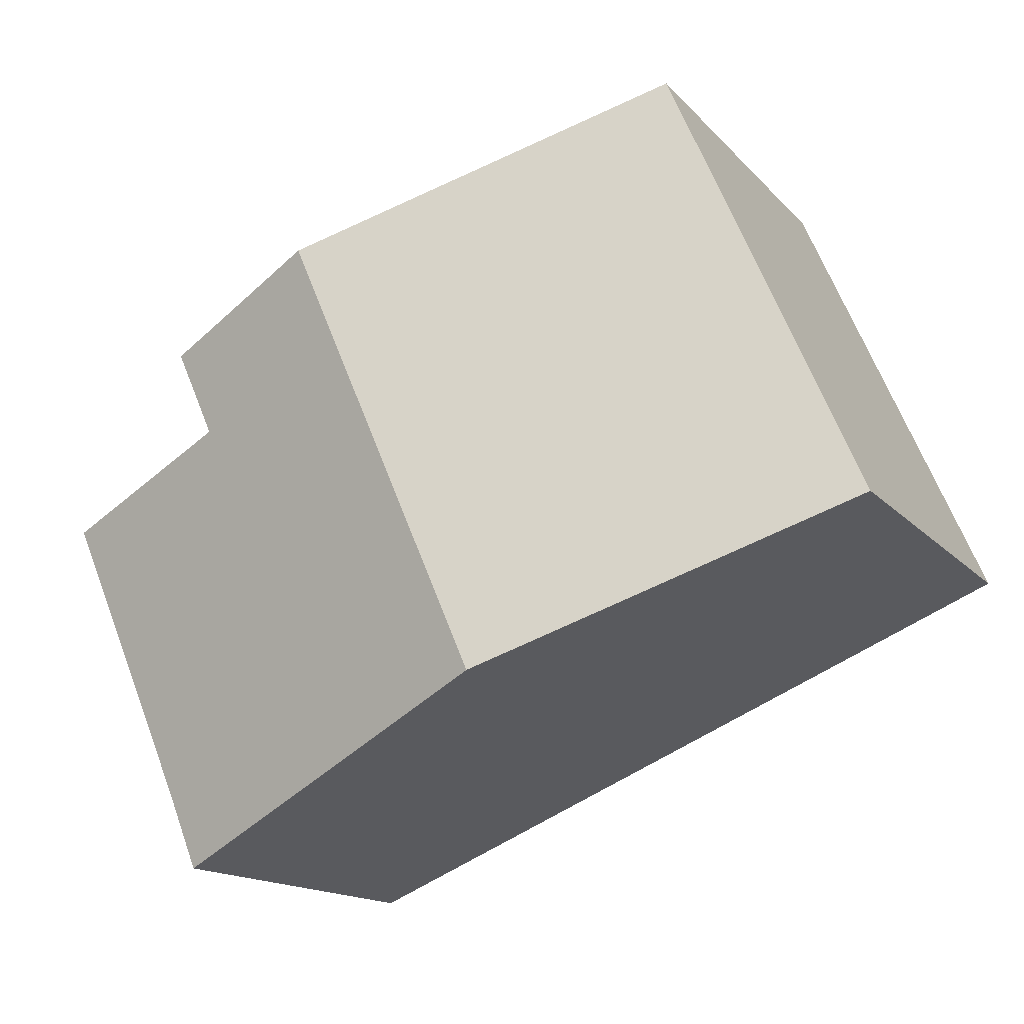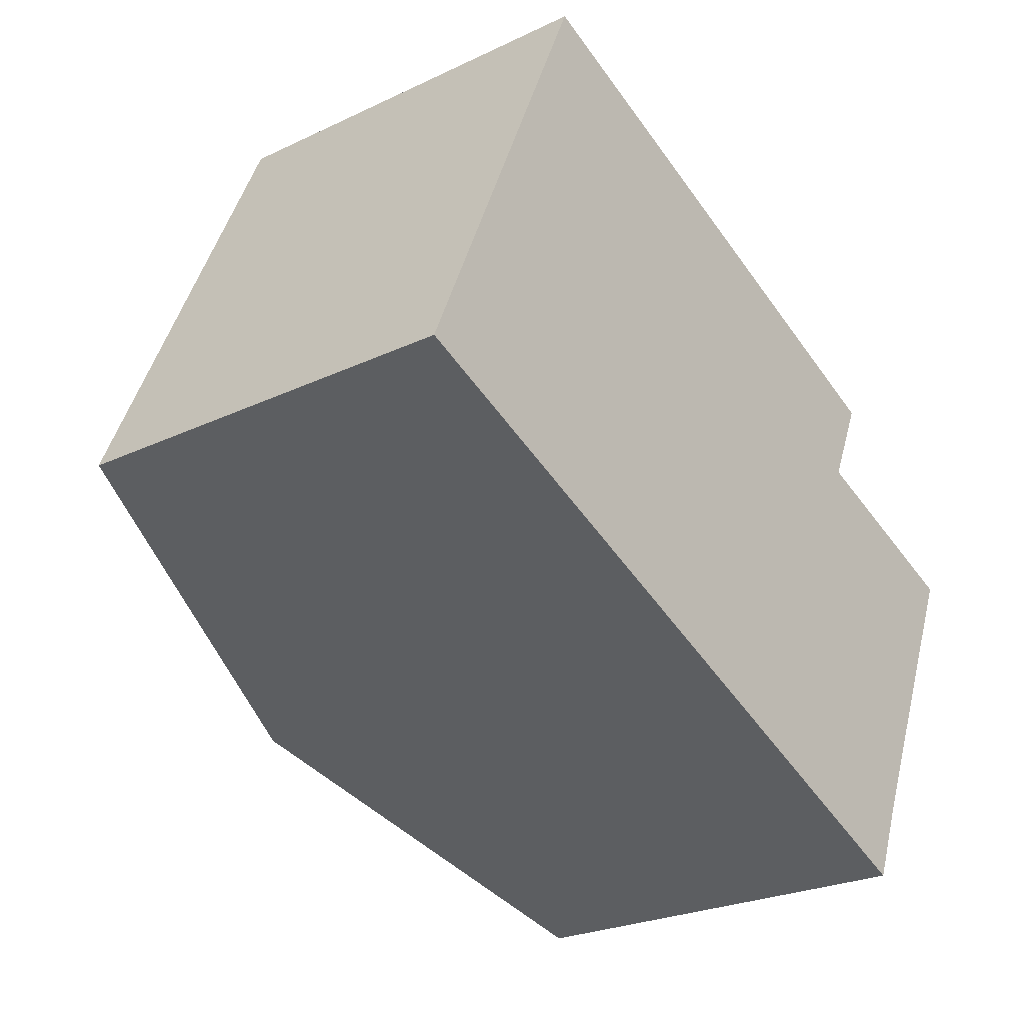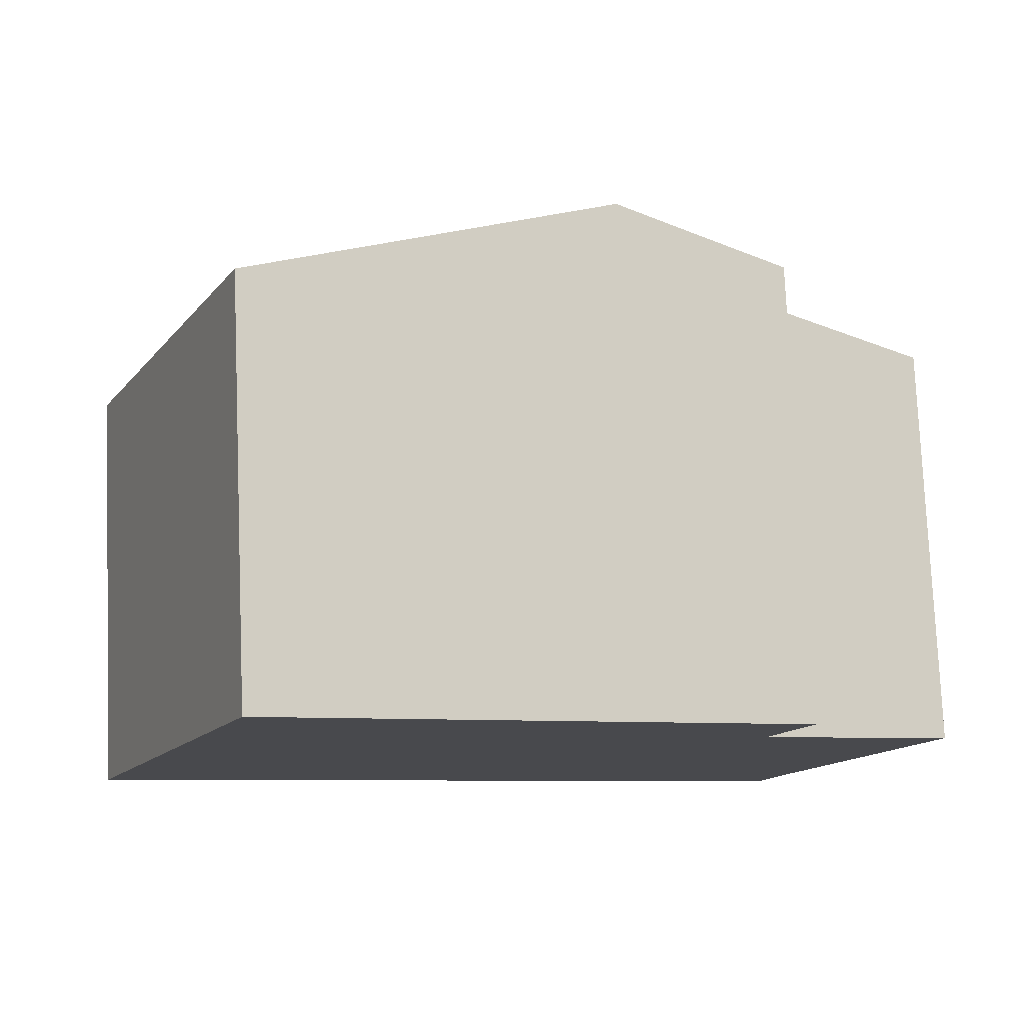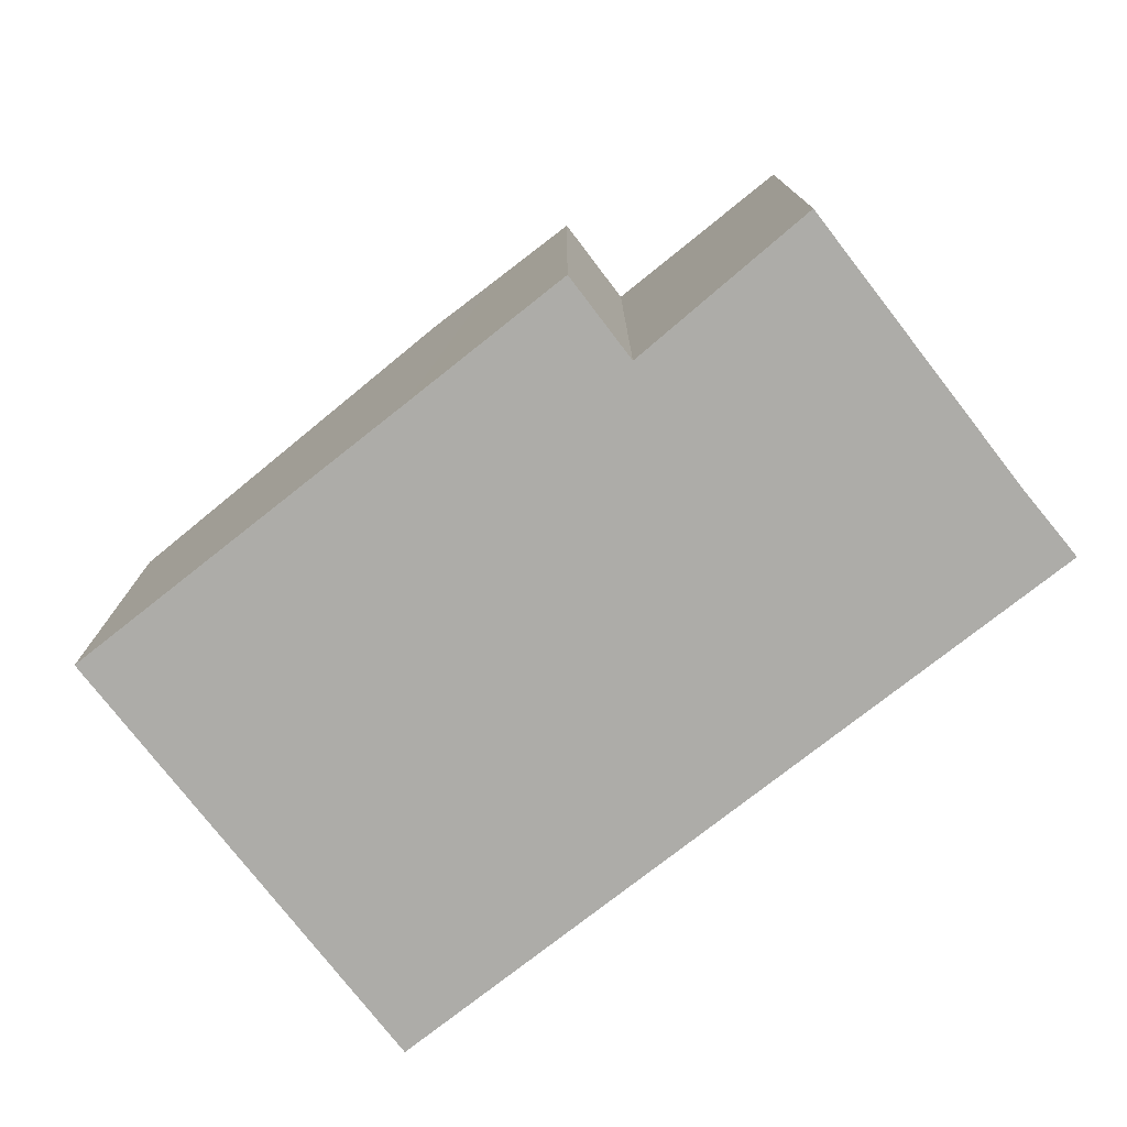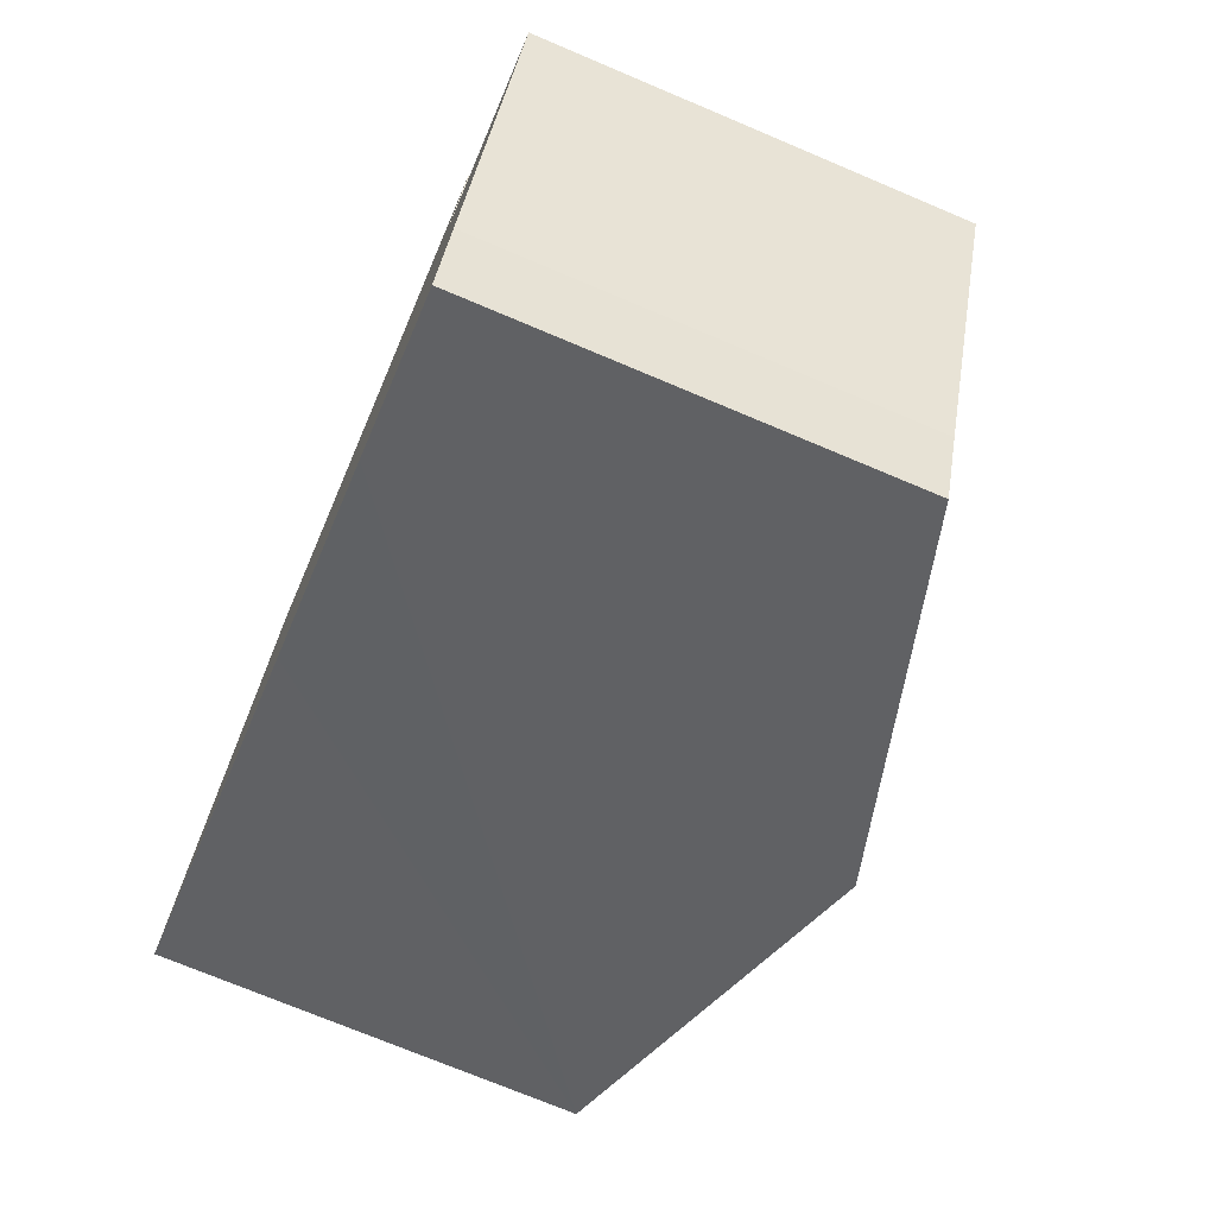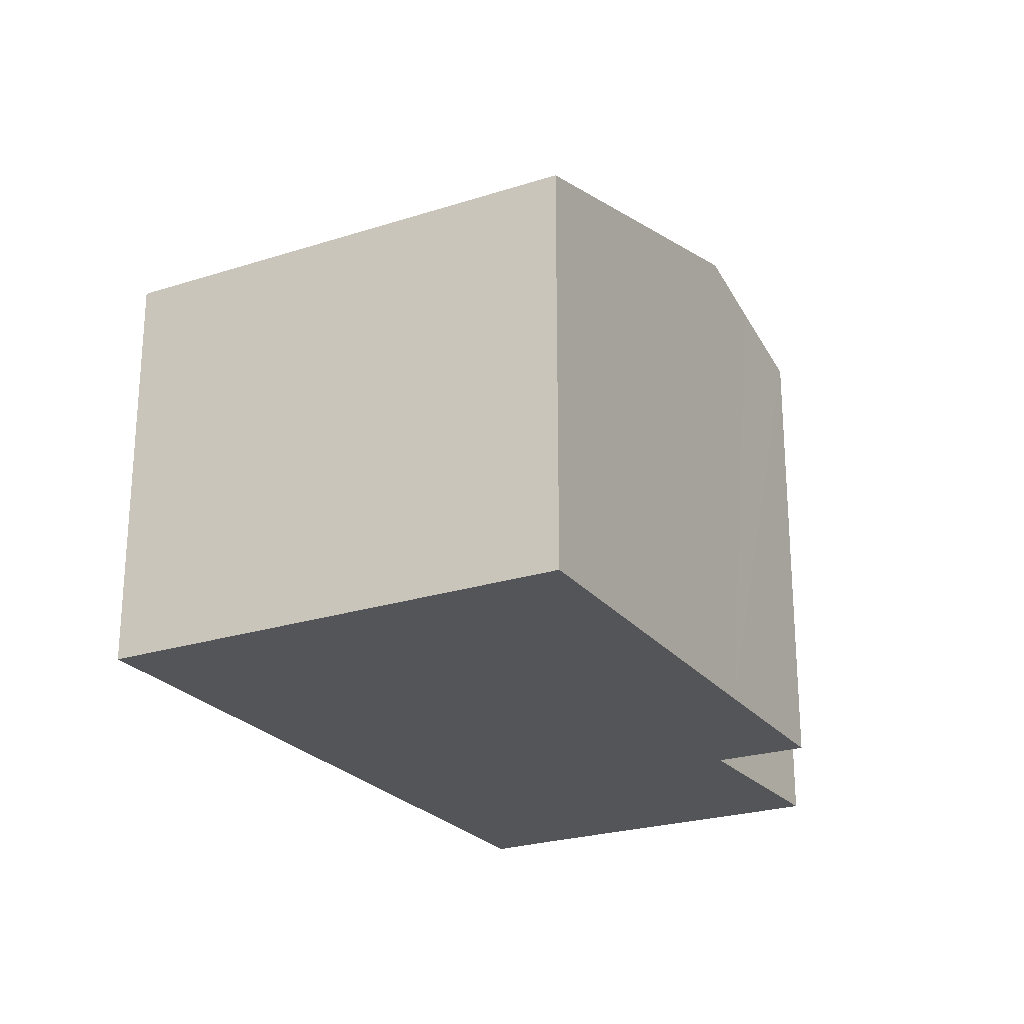
<metadata>
{"format":"obj","ext":"obj","renderer":"f3d","projection":"perspective","resolution":1024,"background":"white","views":[{"elev":-15.0,"azim":-153.9,"up":"+Z"},{"elev":-24.9,"azim":-52.2,"up":"+Z"},{"elev":77.4,"azim":-2.4,"up":"+Z"},{"elev":-76.7,"azim":61.2,"up":"+Y"},{"elev":-72.7,"azim":67.1,"up":"+Z"},{"elev":-24.2,"azim":-38.6,"up":"+Y"}]}
</metadata>
<code>
v  10.44 8.456 -4.44
v  13.96 7.621 -4.263
v  13.39 7.609 -5.696
v  16.29 7.622 1.115
v  6.673 9.537 -2.838
v  12.69 8.634 2.47
v  10.25 9.537 5.427
v  16.03 7.694 1.212
v  11.69 9.125 4.821
v  13.42 8.63 4.1
v  3.57 7.622 8.247
v  0 7.622 4.667e-16
v  0 0 0
v  3.57 -5.05e-16 8.247
v  10.25 -3.323e-16 5.427
v  13.42 -2.511e-16 4.1
v  11.69 -2.952e-16 4.821
v  12.69 -1.512e-16 2.47
v  16.29 -6.827e-17 1.115
v  16.03 -7.421e-17 1.212
v  13.96 2.61e-16 -4.263
v  13.39 3.488e-16 -5.696
v  10.44 2.719e-16 -4.44
v  6.673 1.738e-16 -2.838
g defaultobject
f 1 2 3
f 2 1 4
f 4 1 5
f 4 5 6
f 6 5 7
f 4 6 8
f 6 7 9
f 6 9 10
f 11 5 12
f 5 11 7
f 13 11 12
f 11 13 14
f 14 7 11
f 7 14 9
f 9 14 15
f 9 15 10
f 10 15 16
f 16 15 17
f 18 8 6
f 8 18 4
f 4 18 19
f 19 18 20
f 10 18 6
f 18 10 16
f 19 2 4
f 2 19 21
f 21 3 2
f 3 21 22
f 22 1 3
f 1 22 5
f 5 22 12
f 12 22 23
f 12 23 24
f 12 24 13
f 21 23 22
f 23 21 19
f 23 19 20
f 23 20 18
f 23 18 24
f 24 18 16
f 24 16 17
f 24 17 15
f 24 15 13
f 13 15 14

</code>
